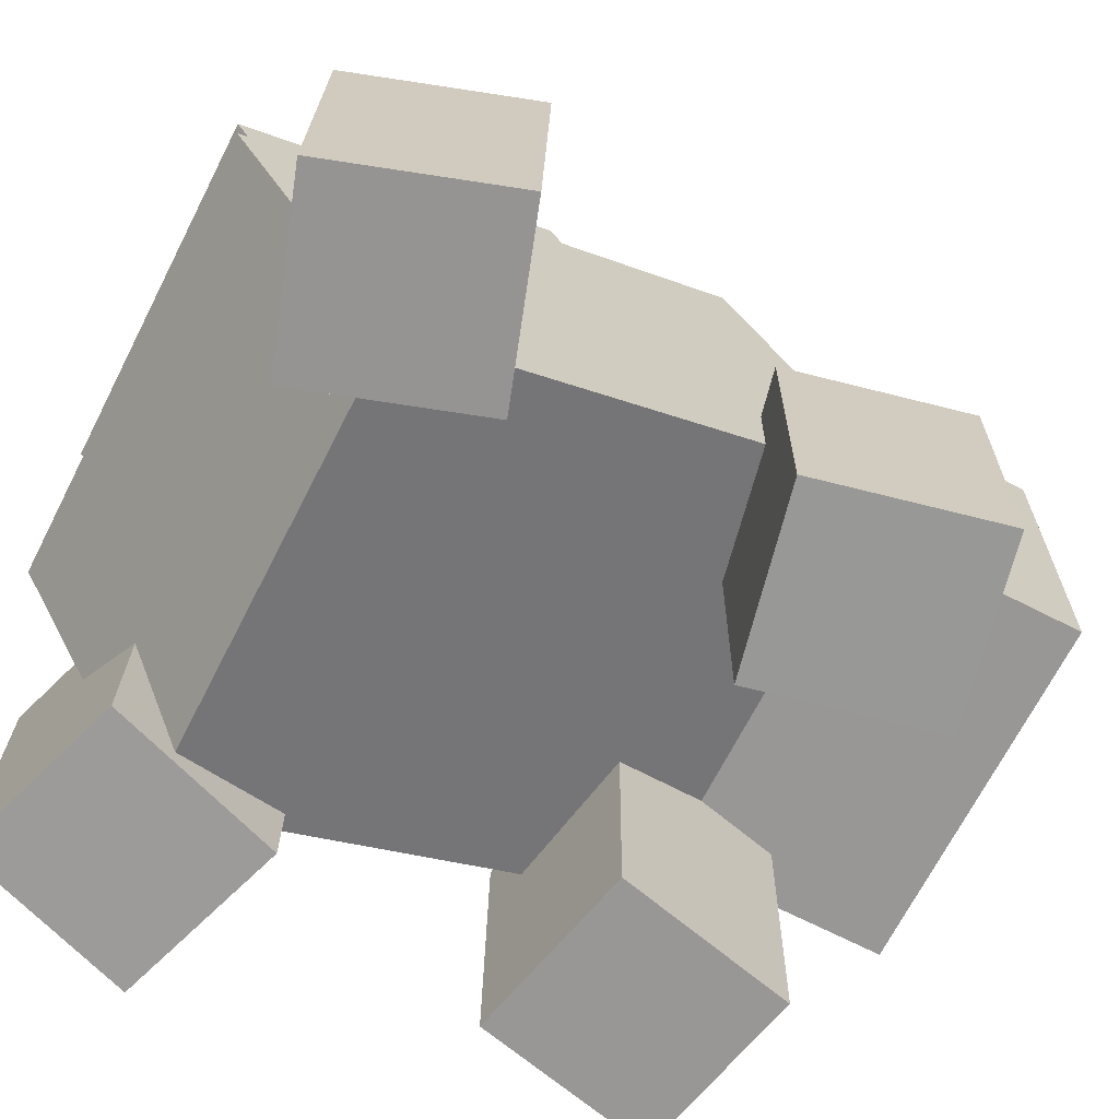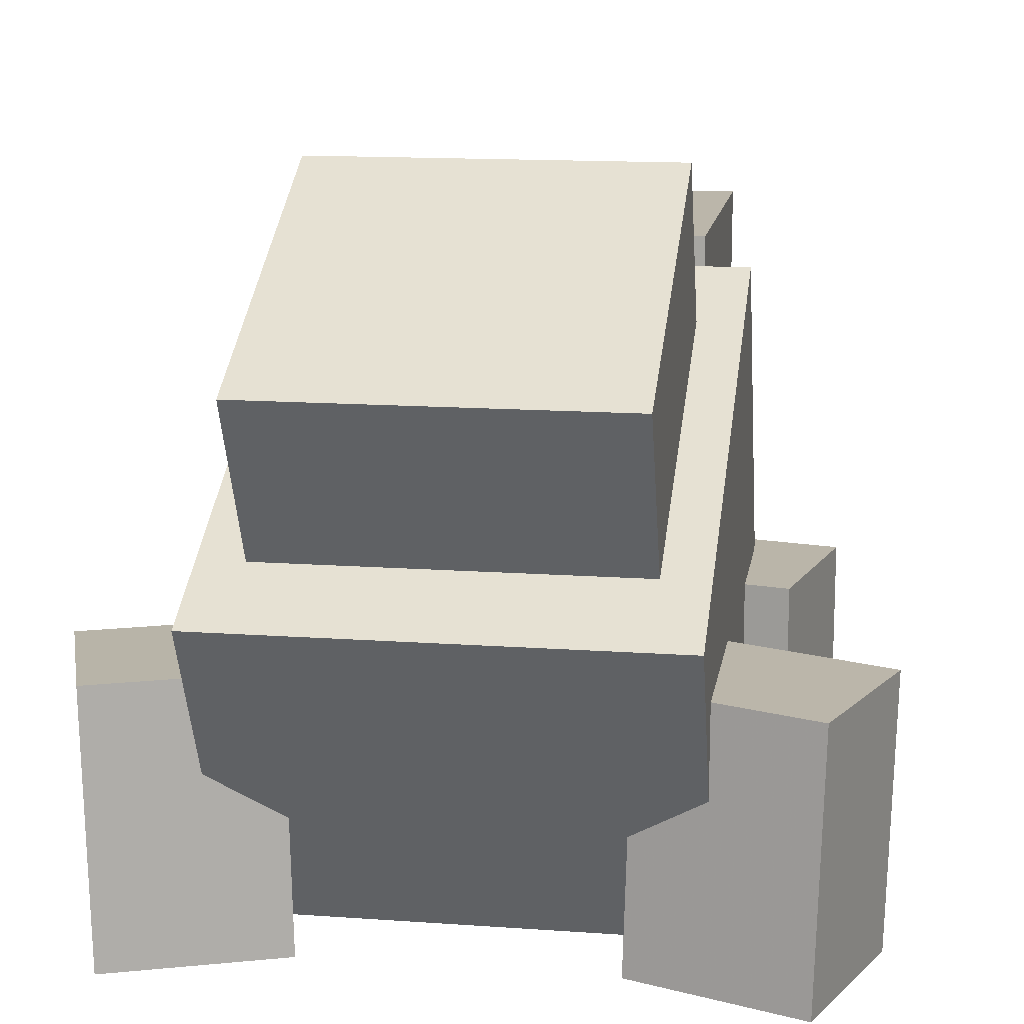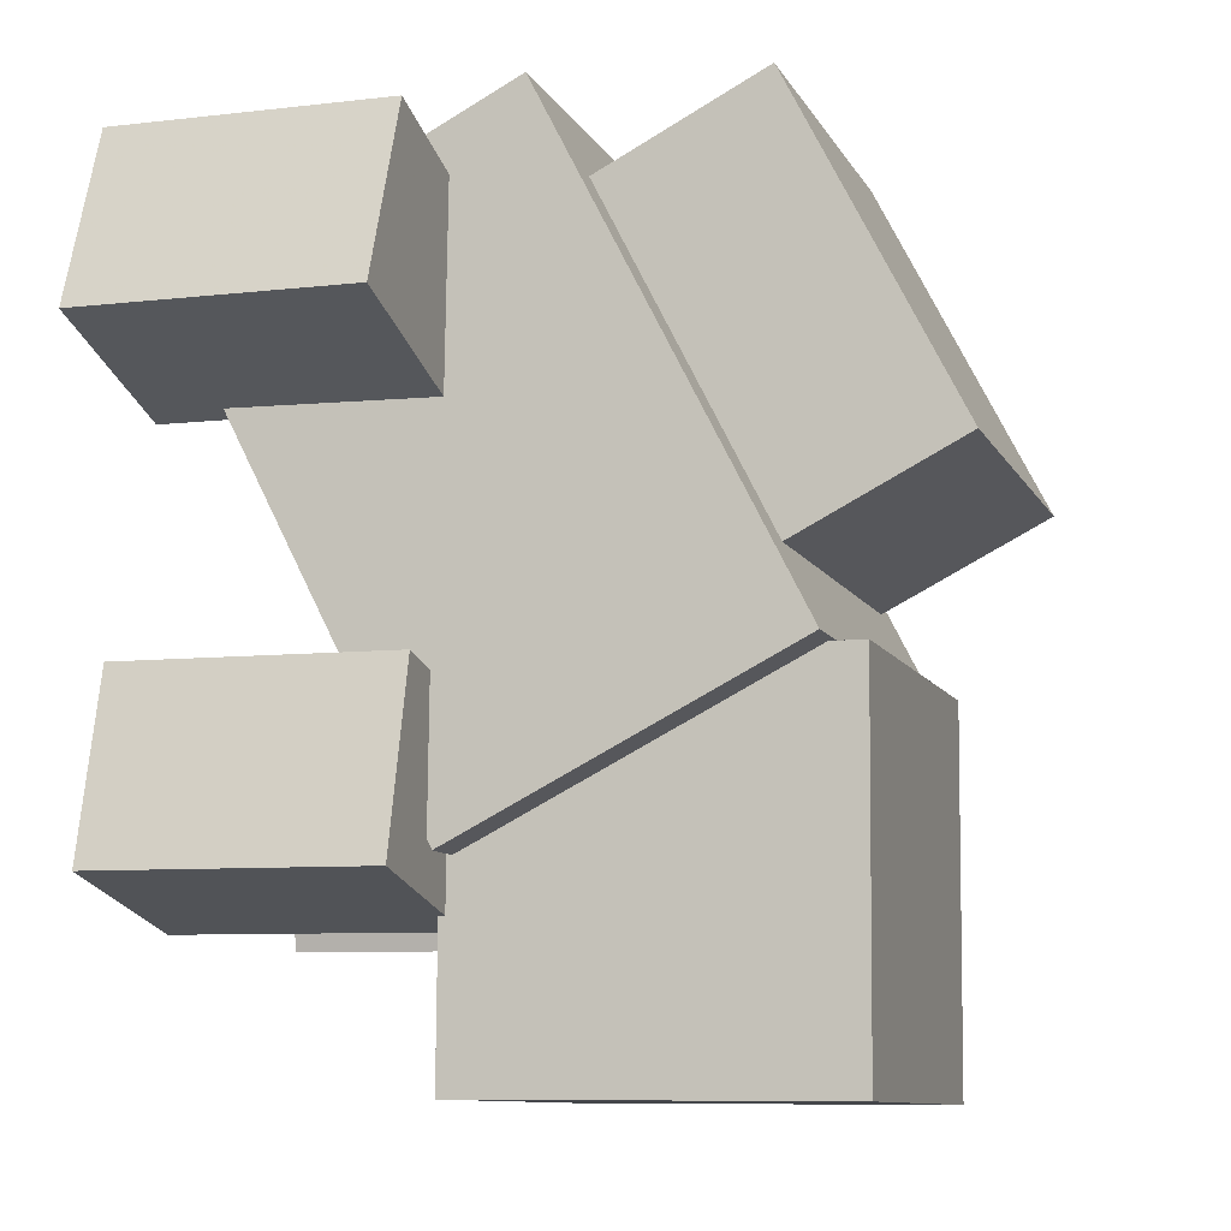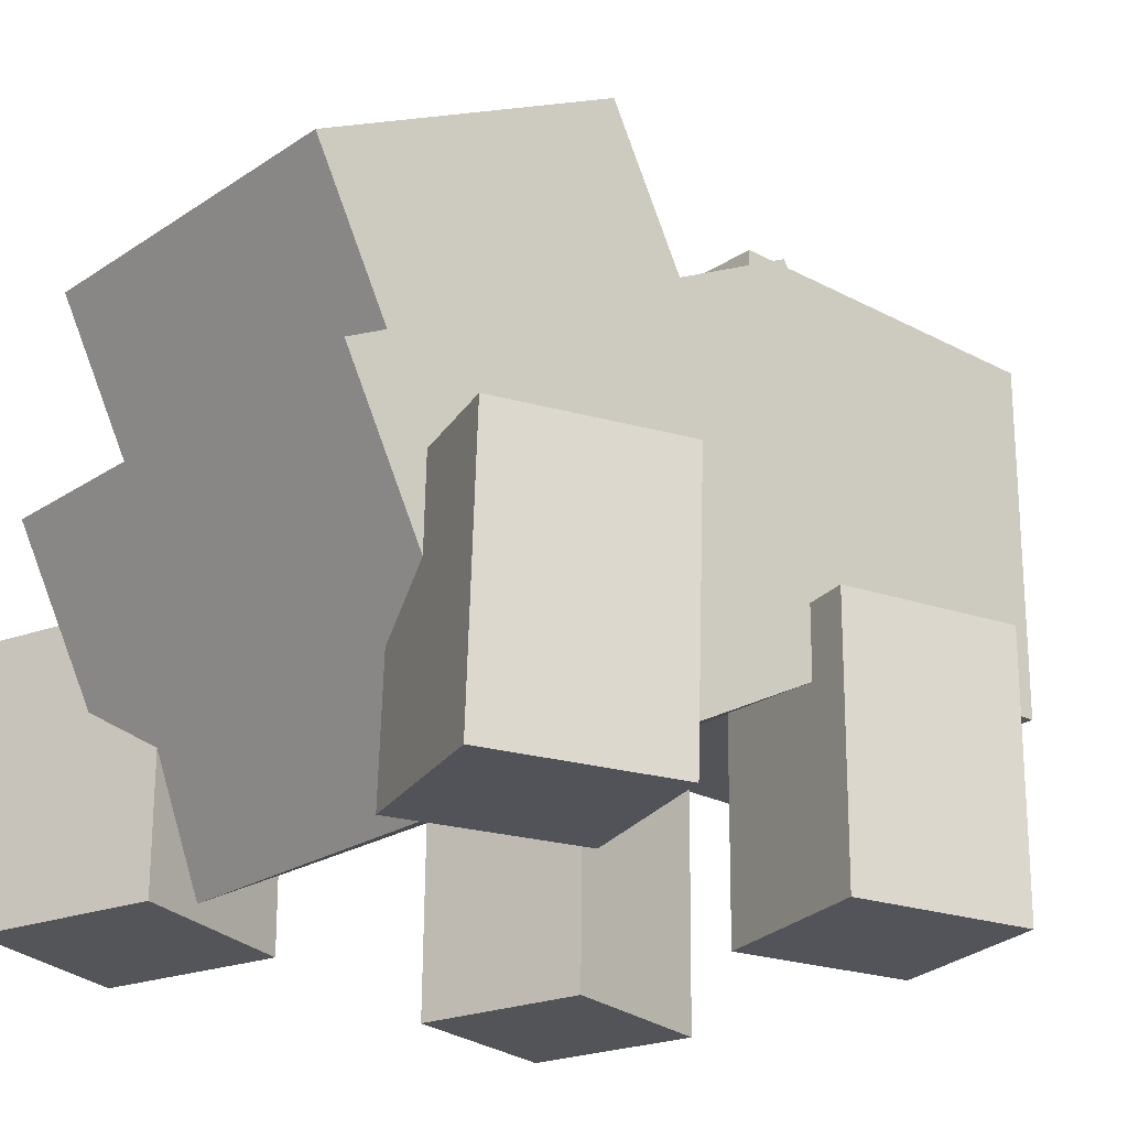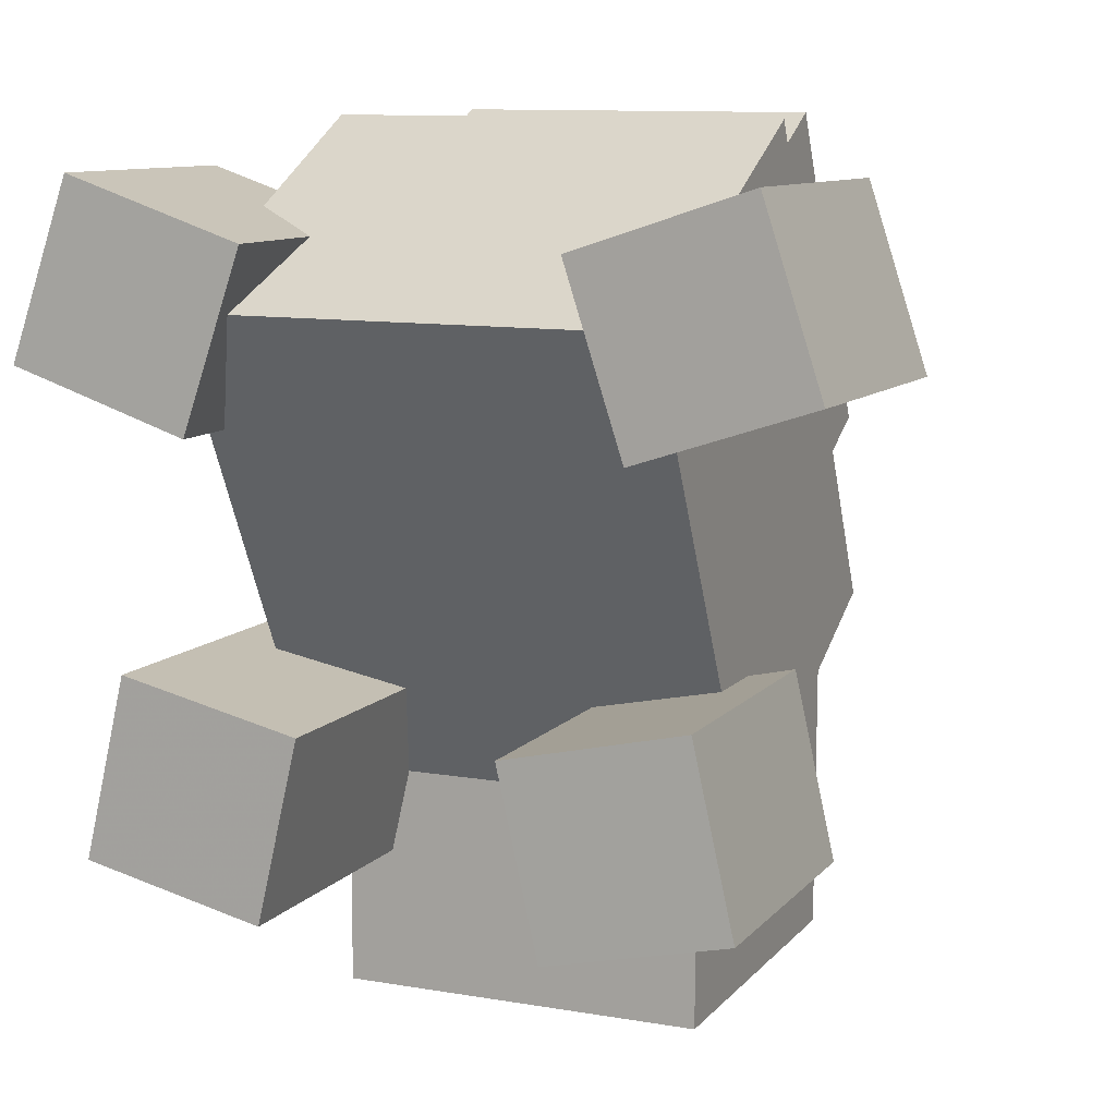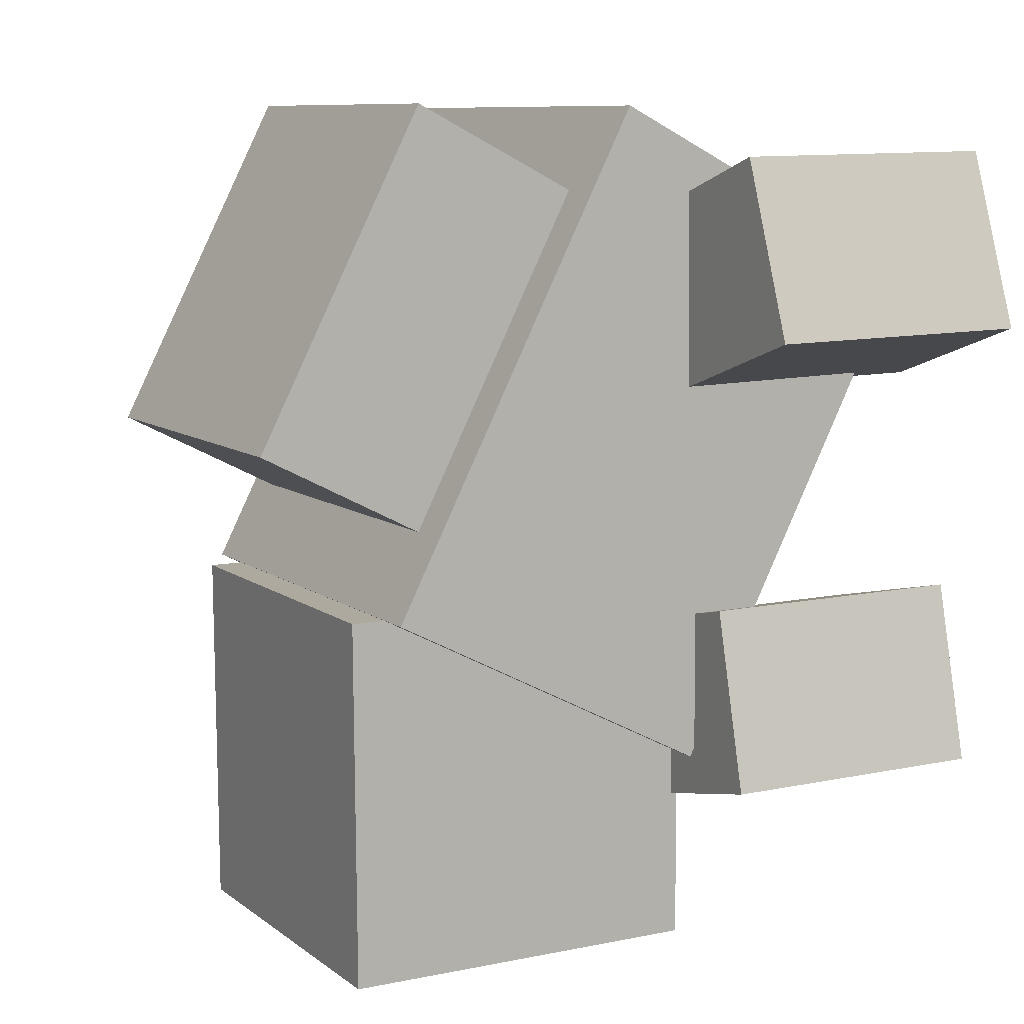
<metadata>
{"format":"obj","ext":"obj","renderer":"f3d","projection":"perspective","resolution":1024,"background":"white","views":[{"elev":-68.2,"azim":63.0,"up":"+Y"},{"elev":14.3,"azim":8.9,"up":"+Y"},{"elev":-9.8,"azim":107.7,"up":"+Z"},{"elev":-23.2,"azim":48.3,"up":"+Y"},{"elev":10.7,"azim":23.2,"up":"+Z"},{"elev":8.9,"azim":-118.2,"up":"+Z"}]}
</metadata>
<code>
o body
v 0.3125 -1.483 0.2618
v -0.3125 -1.483 0.2618
v -0.3125 -1.143 -0.4067
v 0.3125 -1.143 -0.4067
v -0.3125 -1.037 0.4886
v 0.3125 -1.037 0.4886
v 0.3125 -0.6969 -0.1799
v -0.3125 -0.6969 -0.1799
f 1 2 3 4
f 5 6 7 8
f 4 3 8 7
f 6 5 2 1
f 6 1 4 7
f 2 5 8 3
o head
v 0.25 -1.16 -0.6795
v -0.25 -1.16 -0.6795
v -0.25 -0.6602 -0.6832
v 0.25 -0.6602 -0.6832
v -0.25 -1.157 -0.1795
v 0.25 -1.157 -0.1795
v 0.25 -0.6566 -0.1832
v -0.25 -0.6566 -0.1832
f 9 10 11 12
f 13 14 15 16
f 12 11 16 15
f 14 13 10 9
f 14 9 12 15
f 10 13 16 11
o leg3
v 0.4315 -1.524 -0.4295
v 0.1878 -1.525 -0.4854
v 0.1874 -1.15 -0.4894
v 0.431 -1.149 -0.4335
v 0.1319 -1.523 -0.2418
v 0.3756 -1.522 -0.1859
v 0.3751 -1.147 -0.1898
v 0.1315 -1.148 -0.2457
f 17 18 19 20
f 21 22 23 24
f 20 19 24 23
f 22 21 18 17
f 22 17 20 23
f 18 21 24 19
o bulb
v 0.25 -0.7537 -0.06845
v -0.25 -0.7537 -0.06845
v -0.25 -0.5308 0.04495
v 0.25 -0.5308 0.04495
v -0.25 -0.9804 0.3772
v 0.25 -0.9804 0.3772
v 0.25 -0.7576 0.4905
v -0.25 -0.7576 0.4905
f 25 26 27 28
f 29 30 31 32
f 28 27 32 31
f 30 29 26 25
f 30 25 28 31
f 26 29 32 27
o leg4
v -0.1878 -1.525 -0.4854
v -0.4315 -1.524 -0.4295
v -0.431 -1.149 -0.4335
v -0.1874 -1.15 -0.4894
v -0.3756 -1.522 -0.1858
v -0.1319 -1.523 -0.2417
v -0.1315 -1.148 -0.2457
v -0.3751 -1.147 -0.1898
f 33 34 35 36
f 37 38 39 40
f 36 35 40 39
f 38 37 34 33
f 38 33 36 39
f 34 37 40 35
o leg2
v -0.2867 -1.509 0.1115
v -0.5236 -1.513 0.1913
v -0.5333 -1.139 0.1857
v -0.2964 -1.134 0.1059
v -0.4439 -1.508 0.4282
v -0.2071 -1.503 0.3485
v -0.2167 -1.128 0.3428
v -0.4536 -1.133 0.4226
f 41 42 43 44
f 45 46 47 48
f 44 43 48 47
f 46 45 42 41
f 46 41 44 47
f 42 45 48 43
o leg1
v 0.5236 -1.513 0.1913
v 0.2867 -1.509 0.1115
v 0.2964 -1.134 0.1059
v 0.5333 -1.139 0.1857
v 0.2071 -1.503 0.3485
v 0.4439 -1.508 0.4282
v 0.4536 -1.133 0.4226
v 0.2167 -1.128 0.3428
f 49 50 51 52
f 53 54 55 56
f 52 51 56 55
f 54 53 50 49
f 54 49 52 55
f 50 53 56 51

</code>
